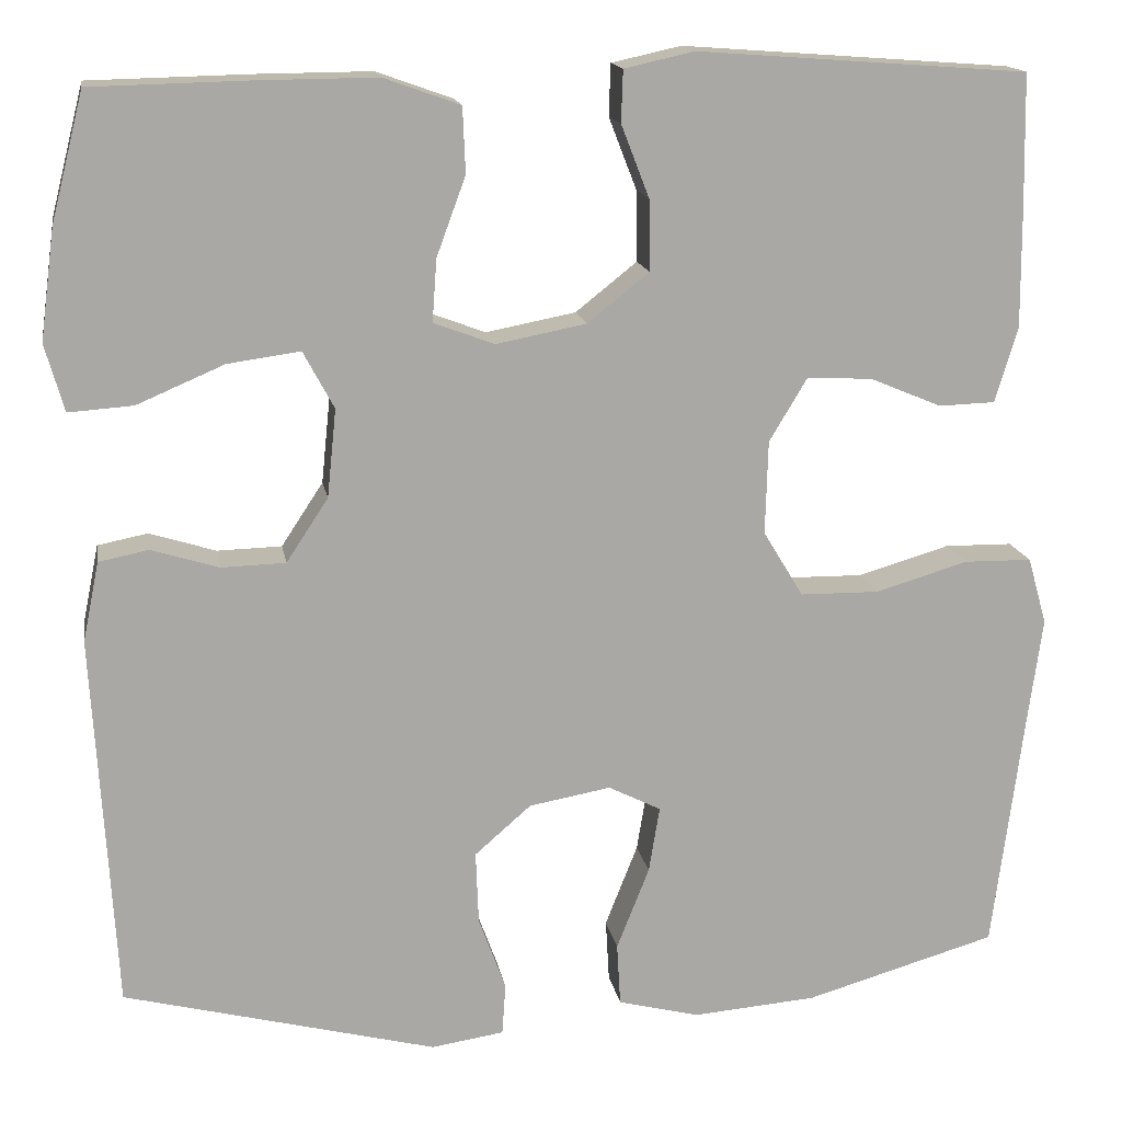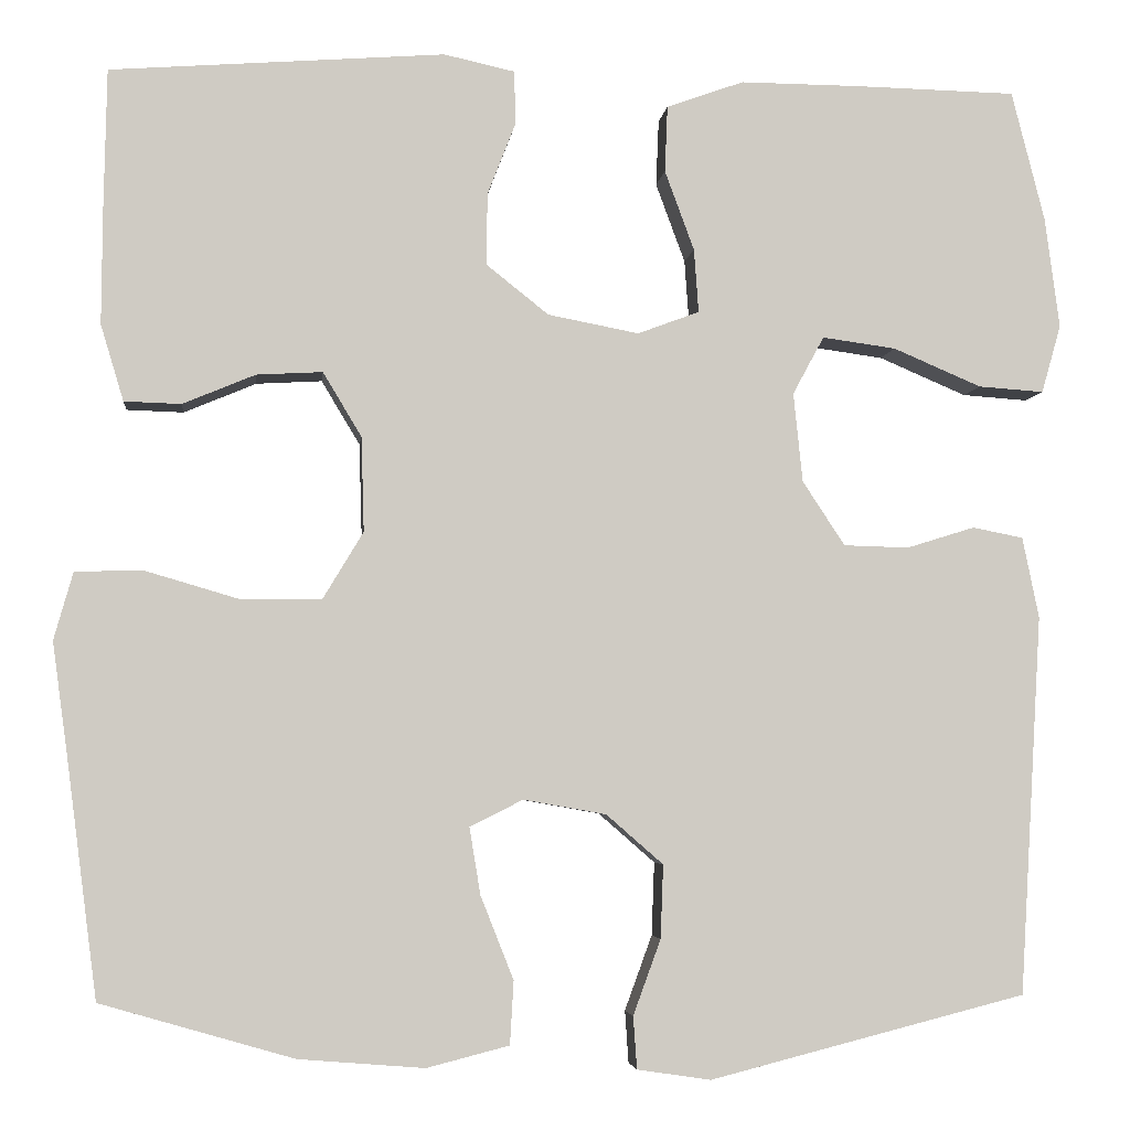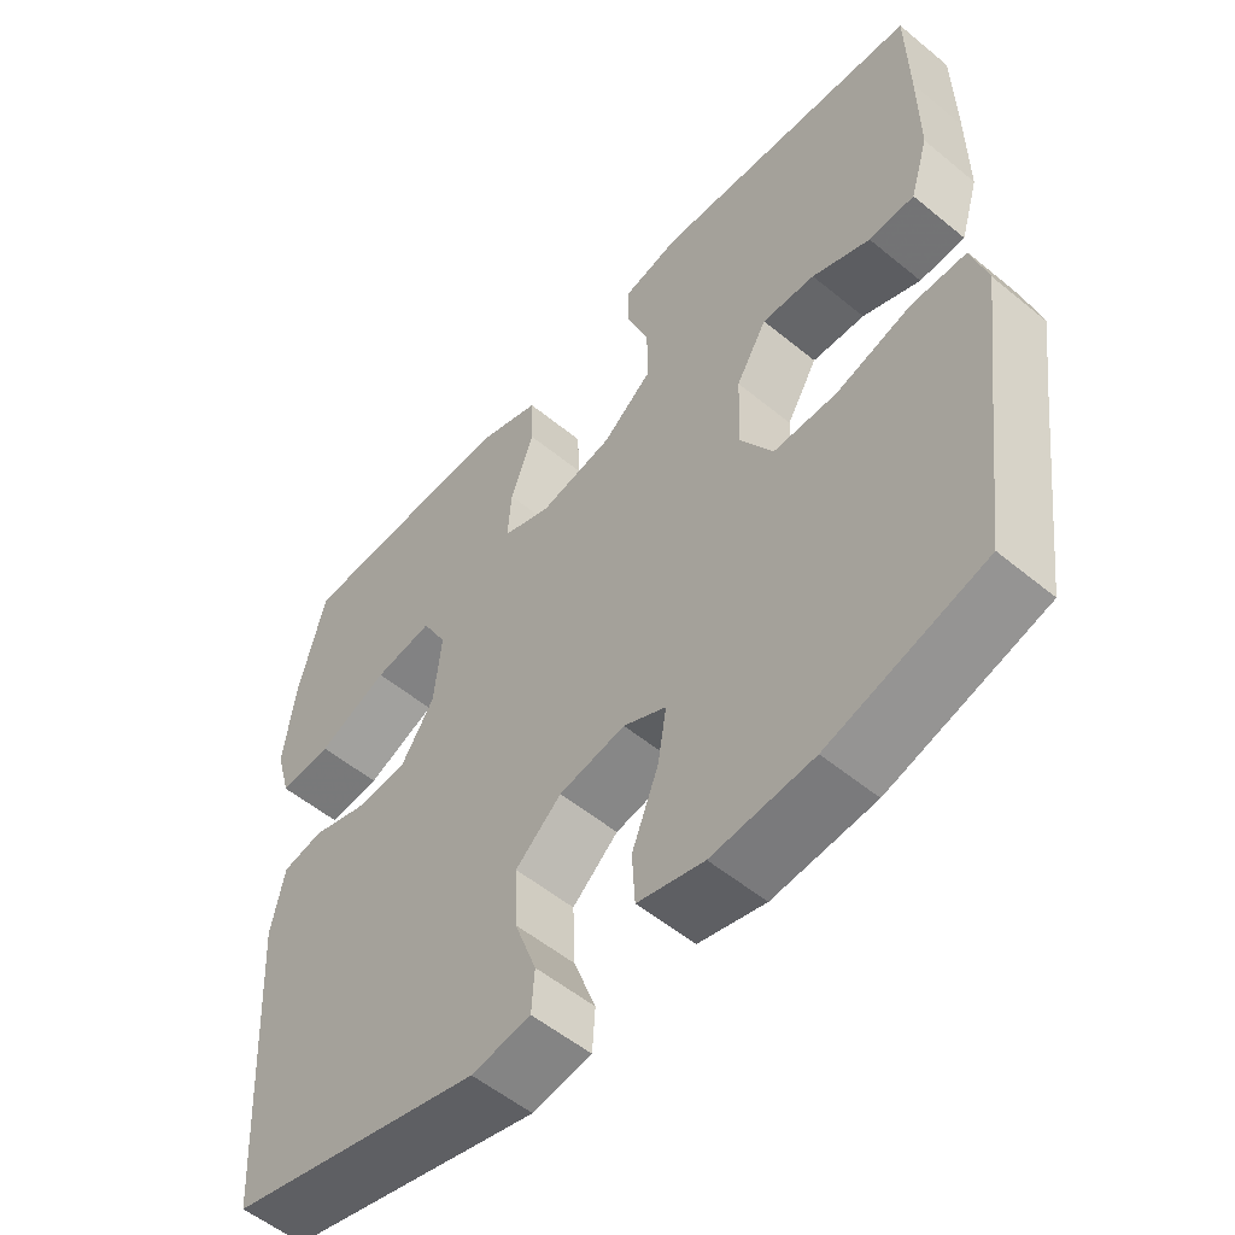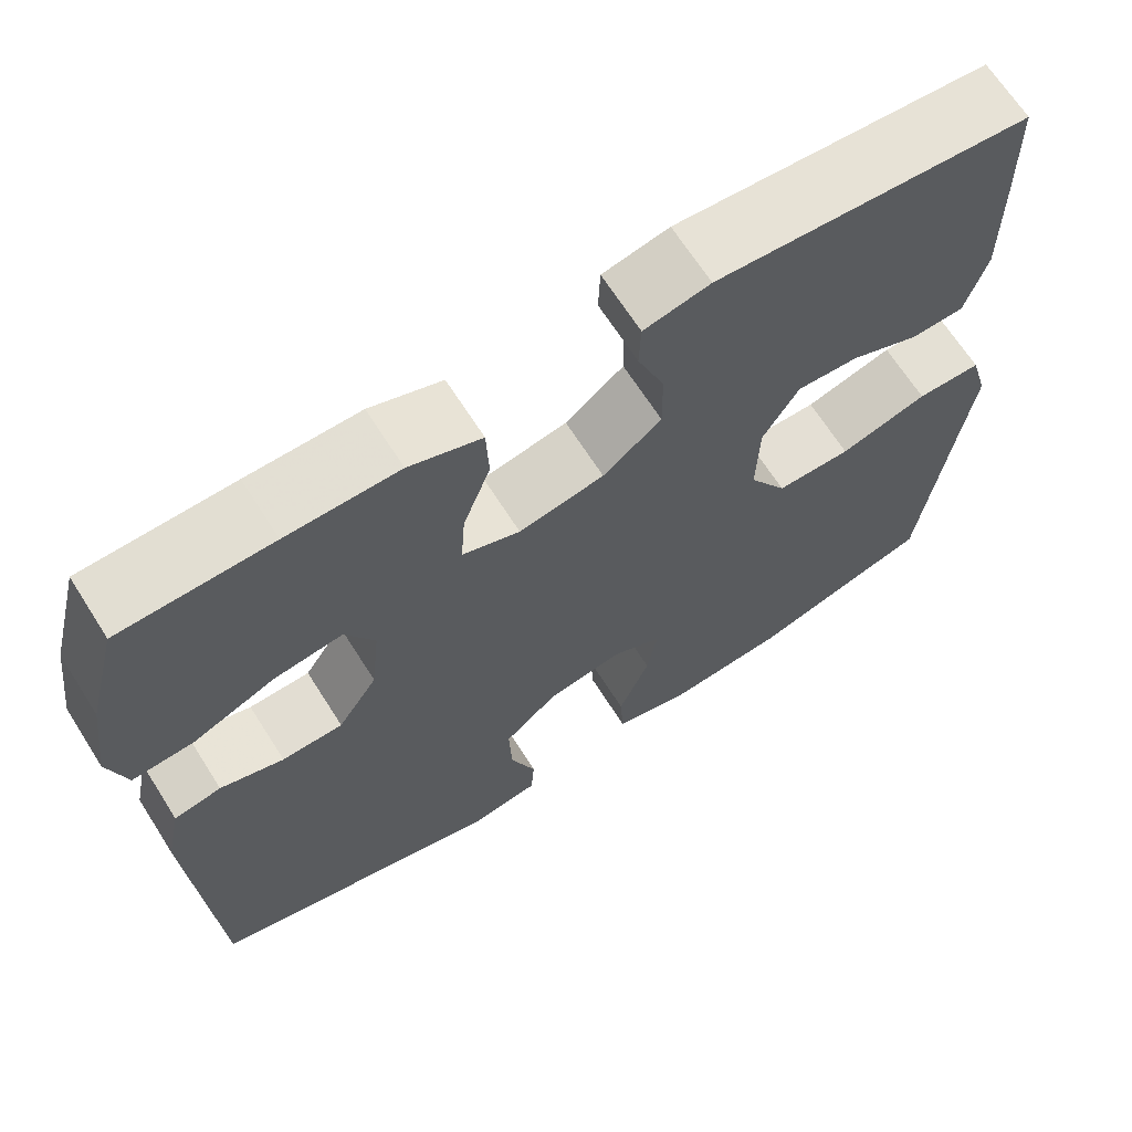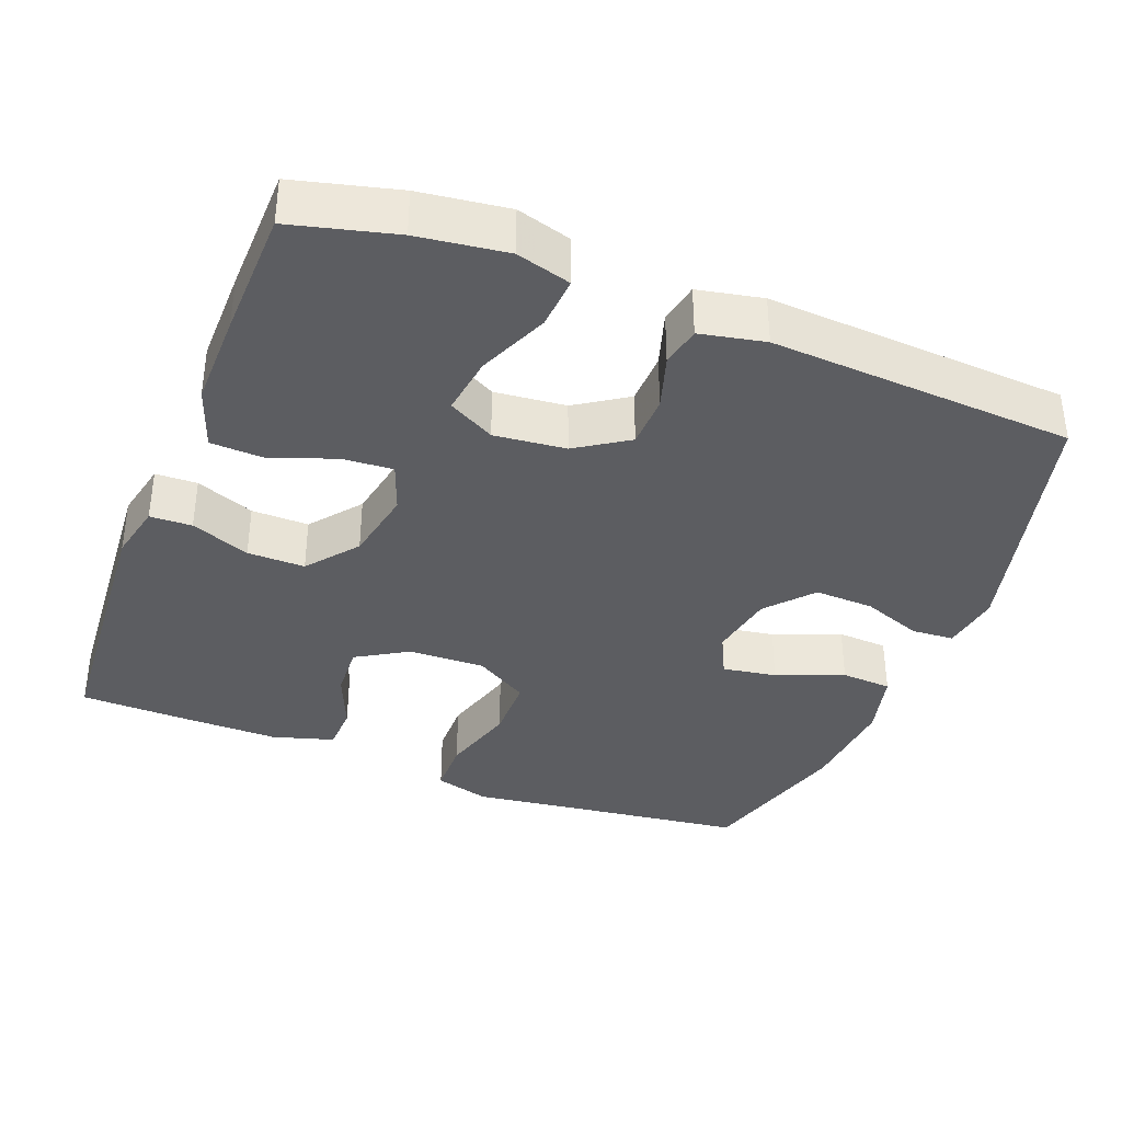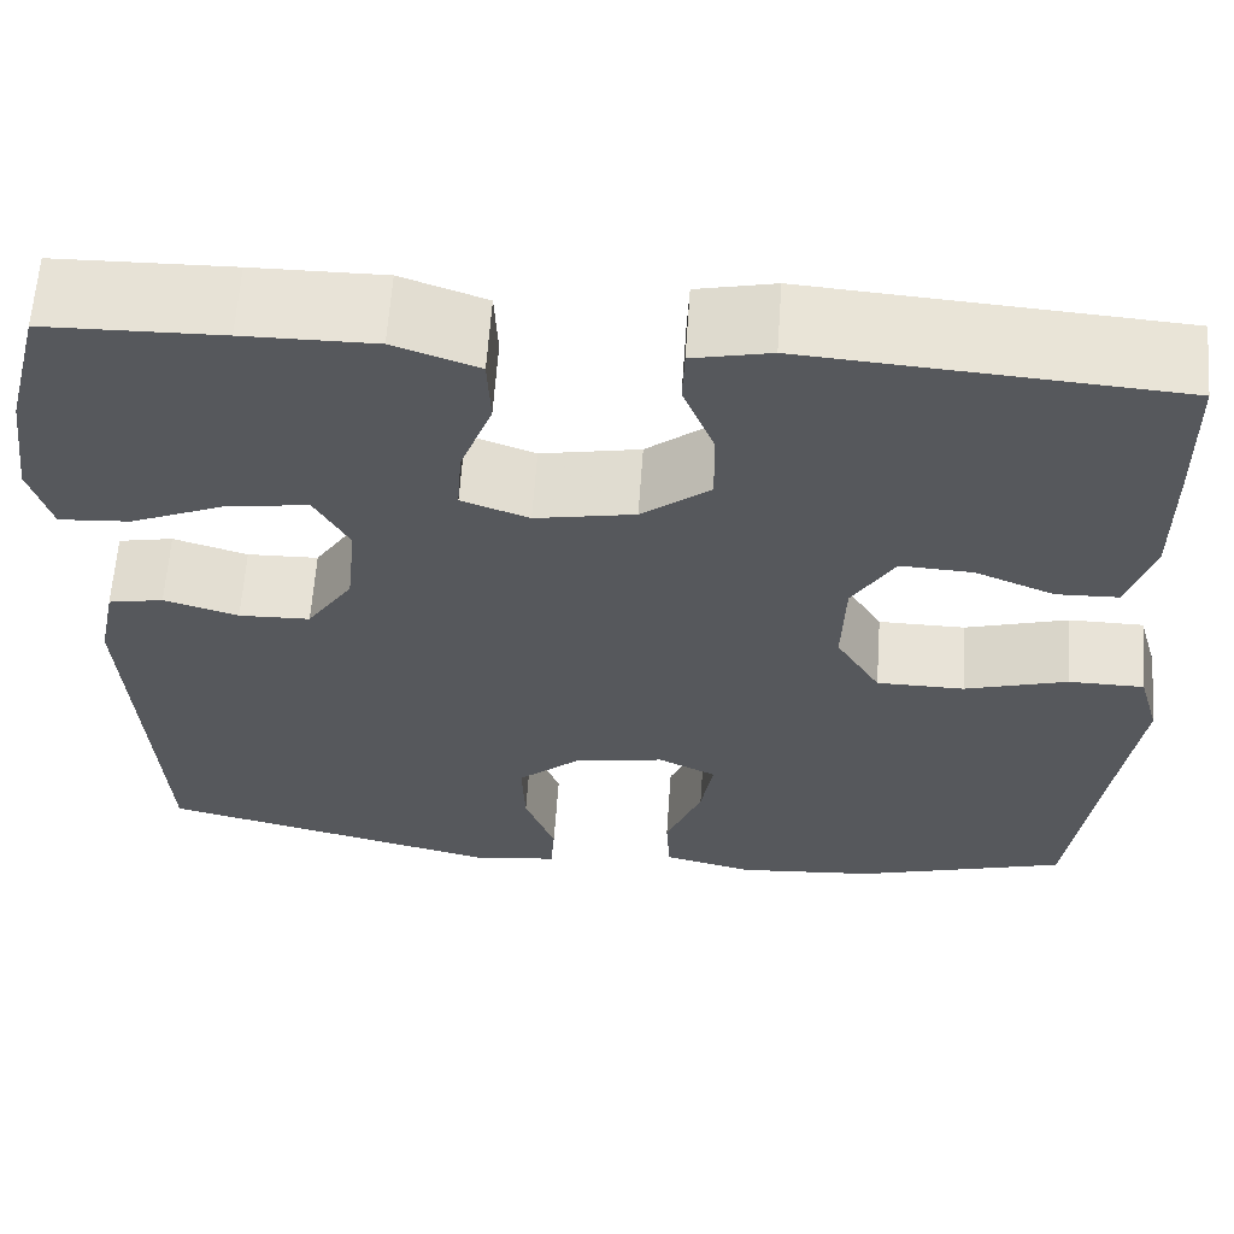
<metadata>
{"format":"obj","ext":"obj","renderer":"f3d","projection":"perspective","resolution":1024,"background":"white","views":[{"elev":15.3,"azim":170.3,"up":"+Z"},{"elev":-4.3,"azim":-6.1,"up":"+Z"},{"elev":-54.5,"azim":-131.1,"up":"+Z"},{"elev":66.8,"azim":147.6,"up":"+Z"},{"elev":-37.1,"azim":68.7,"up":"+Y"},{"elev":62.2,"azim":-176.0,"up":"+Z"}]}
</metadata>
<code>
v -0.5 0.07 -0.5
v -0.534 0.07 -0.236
v -0.55 0.07 -0.118
v -0.529 0.07 -0.044
v -0.454 0.07 -0.043
v -0.352 0.07 -0.073
v -0.265 0.07 -0.072
v -0.221 0.07 0.001
v -0.224 0.07 0.104
v -0.266 0.07 0.174
v -0.338 0.07 0.17
v -0.417 0.07 0.137
v -0.479 0.07 0.139
v -0.504 0.07 0.222
v -0.503 0.07 0.351
v -0.5 0.07 0.5
v -0.136 0.07 0.527
v -0.059 0.07 0.51
v -0.057 0.07 0.453
v -0.088 0.07 0.373
v -0.089 0.07 0.295
v -0.021 0.07 0.241
v 0.078 0.07 0.222
v 0.145 0.07 0.247
v 0.14 0.07 0.316
v 0.108 0.07 0.403
v 0.111 0.07 0.475
v 0.195 0.07 0.505
v 0.325 0.07 0.504
v 0.5 0.07 0.5
v 0.536 0.07 0.359
v 0.552 0.07 0.238
v 0.531 0.07 0.164
v 0.46 0.07 0.169
v 0.364 0.07 0.21
v 0.284 0.07 0.221
v 0.25 0.07 0.158
v 0.26 0.07 0.061
v 0.306 0.07 -0.009
v 0.377 0.07 -0.011
v 0.451 0.07 0.012
v 0.506 0.07 0.001
v 0.524 0.07 -0.087
v 0.5 0.07 -0.5
v 0.155 0.07 -0.588
v 0.075 0.07 -0.576
v 0.071 0.07 -0.519
v 0.101 0.07 -0.437
v 0.104 0.07 -0.357
v 0.042 0.07 -0.303
v -0.048 0.07 -0.287
v -0.106 0.07 -0.316
v -0.094 0.07 -0.389
v -0.058 0.07 -0.48
v -0.062 0.07 -0.549
v -0.152 0.07 -0.572
v -0.289 0.07 -0.561
v -0.5 0 -0.5
v -0.534 0 -0.236
v -0.55 0 -0.118
v -0.529 0 -0.044
v -0.454 0 -0.043
v -0.352 0 -0.073
v -0.265 0 -0.072
v -0.221 0 0.001
v -0.224 0 0.104
v -0.266 0 0.174
v -0.338 0 0.17
v -0.417 0 0.137
v -0.479 0 0.139
v -0.504 0 0.222
v -0.503 0 0.351
v -0.5 0 0.5
v -0.136 0 0.527
v -0.059 0 0.51
v -0.057 0 0.453
v -0.088 0 0.373
v -0.089 0 0.295
v -0.021 0 0.241
v 0.078 0 0.222
v 0.145 0 0.247
v 0.14 0 0.316
v 0.108 0 0.403
v 0.111 0 0.475
v 0.195 0 0.505
v 0.325 0 0.504
v 0.5 0 0.5
v 0.536 0 0.359
v 0.552 0 0.238
v 0.531 0 0.164
v 0.46 0 0.169
v 0.364 0 0.21
v 0.284 0 0.221
v 0.25 0 0.158
v 0.26 0 0.061
v 0.306 0 -0.009
v 0.377 0 -0.011
v 0.451 0 0.012
v 0.506 0 0.001
v 0.524 0 -0.087
v 0.5 0 -0.5
v 0.155 0 -0.588
v 0.075 0 -0.576
v 0.071 0 -0.519
v 0.101 0 -0.437
v 0.104 0 -0.357
v 0.042 0 -0.303
v -0.048 0 -0.287
v -0.106 0 -0.316
v -0.094 0 -0.389
v -0.058 0 -0.48
v -0.062 0 -0.549
v -0.152 0 -0.572
v -0.289 0 -0.561
f 56 57 1 2
f 53 54 55 56
f 52 53 56 2
f 51 52 2 3
f 50 51 3 4
f 45 46 47 48
f 45 48 49
f 44 45 49
f 43 44 49 50
f 40 41 42 43
f 39 40 43 50
f 32 33 34 35
f 32 35 36
f 31 32 36
f 30 31 36
f 29 30 36
f 28 29 36 37
f 25 26 27 28
f 24 25 28 37
f 17 18 19 20
f 17 20 21
f 16 17 21
f 15 16 21 22
f 11 12 13 14
f 10 11 14 15
f 50 4 5 6
f 50 6 7
f 38 39 50 7
f 23 24 37 38
f 22 23 38 7
f 10 15 22
f 9 10 22
f 8 9 22
f 7 8 22
f 59 58 114 113
f 113 112 111 110
f 59 113 110 109
f 60 59 109 108
f 61 60 108 107
f 105 104 103 102
f 106 105 102
f 106 102 101
f 107 106 101 100
f 100 99 98 97
f 107 100 97 96
f 92 91 90 89
f 93 92 89
f 93 89 88
f 93 88 87
f 93 87 86
f 94 93 86 85
f 85 84 83 82
f 94 85 82 81
f 77 76 75 74
f 78 77 74
f 78 74 73
f 79 78 73 72
f 71 70 69 68
f 72 71 68 67
f 63 62 61 107
f 64 63 107
f 64 107 96 95
f 95 94 81 80
f 64 95 80 79
f 79 72 67
f 79 67 66
f 79 66 65
f 79 65 64
f 1 58 59 2
f 2 59 60 3
f 3 60 61 4
f 4 61 62 5
f 5 62 63 6
f 6 63 64 7
f 7 64 65 8
f 8 65 66 9
f 9 66 67 10
f 10 67 68 11
f 11 68 69 12
f 12 69 70 13
f 13 70 71 14
f 14 71 72 15
f 15 72 73 16
f 16 73 74 17
f 17 74 75 18
f 18 75 76 19
f 19 76 77 20
f 20 77 78 21
f 21 78 79 22
f 22 79 80 23
f 23 80 81 24
f 24 81 82 25
f 25 82 83 26
f 26 83 84 27
f 27 84 85 28
f 28 85 86 29
f 29 86 87 30
f 30 87 88 31
f 31 88 89 32
f 32 89 90 33
f 33 90 91 34
f 34 91 92 35
f 35 92 93 36
f 36 93 94 37
f 37 94 95 38
f 38 95 96 39
f 39 96 97 40
f 40 97 98 41
f 41 98 99 42
f 42 99 100 43
f 43 100 101 44
f 44 101 102 45
f 45 102 103 46
f 46 103 104 47
f 47 104 105 48
f 48 105 106 49
f 49 106 107 50
f 50 107 108 51
f 51 108 109 52
f 52 109 110 53
f 53 110 111 54
f 54 111 112 55
f 55 112 113 56
f 56 113 114 57
f 57 114 58 1

</code>
